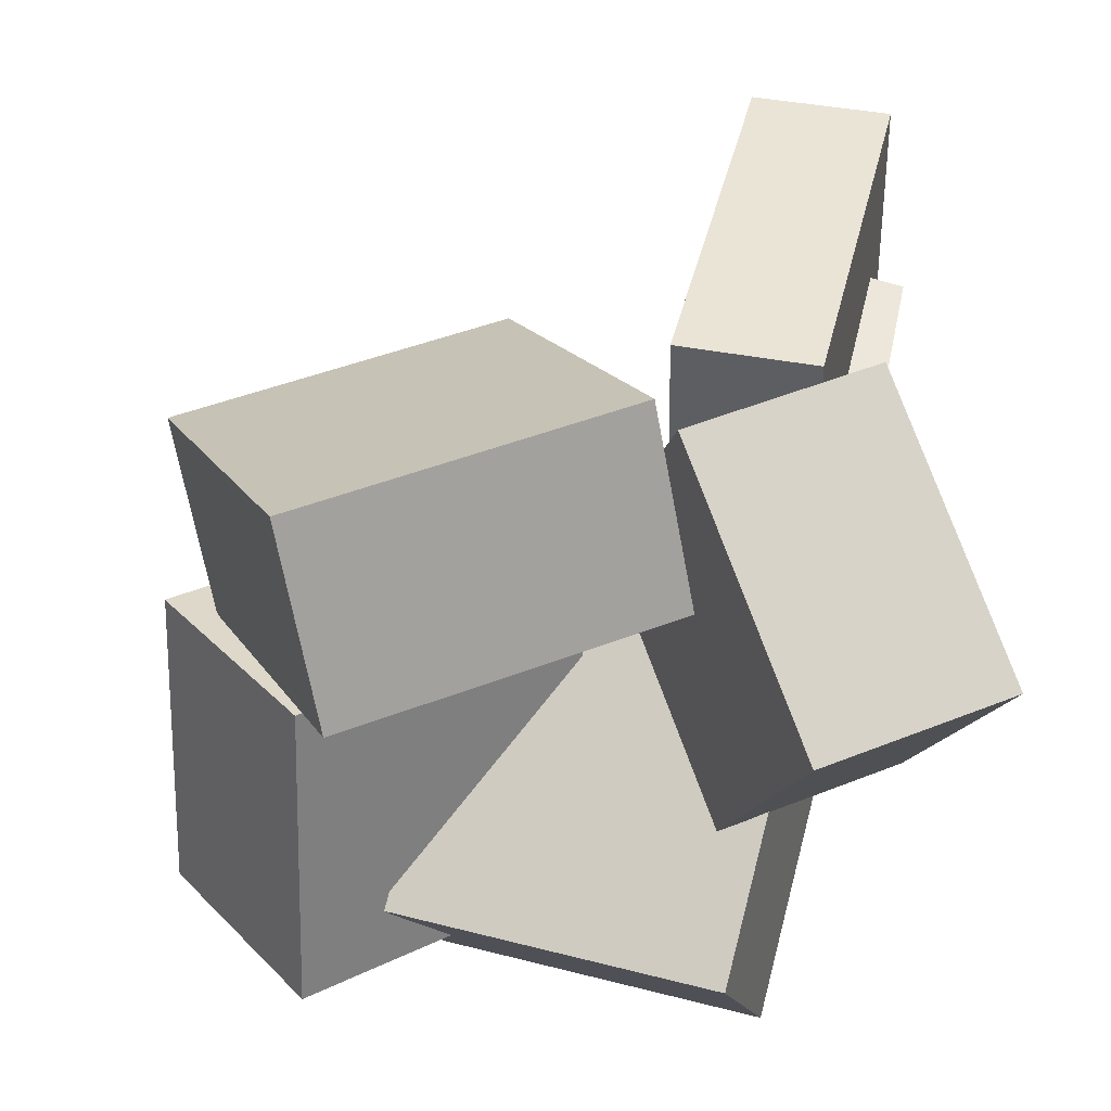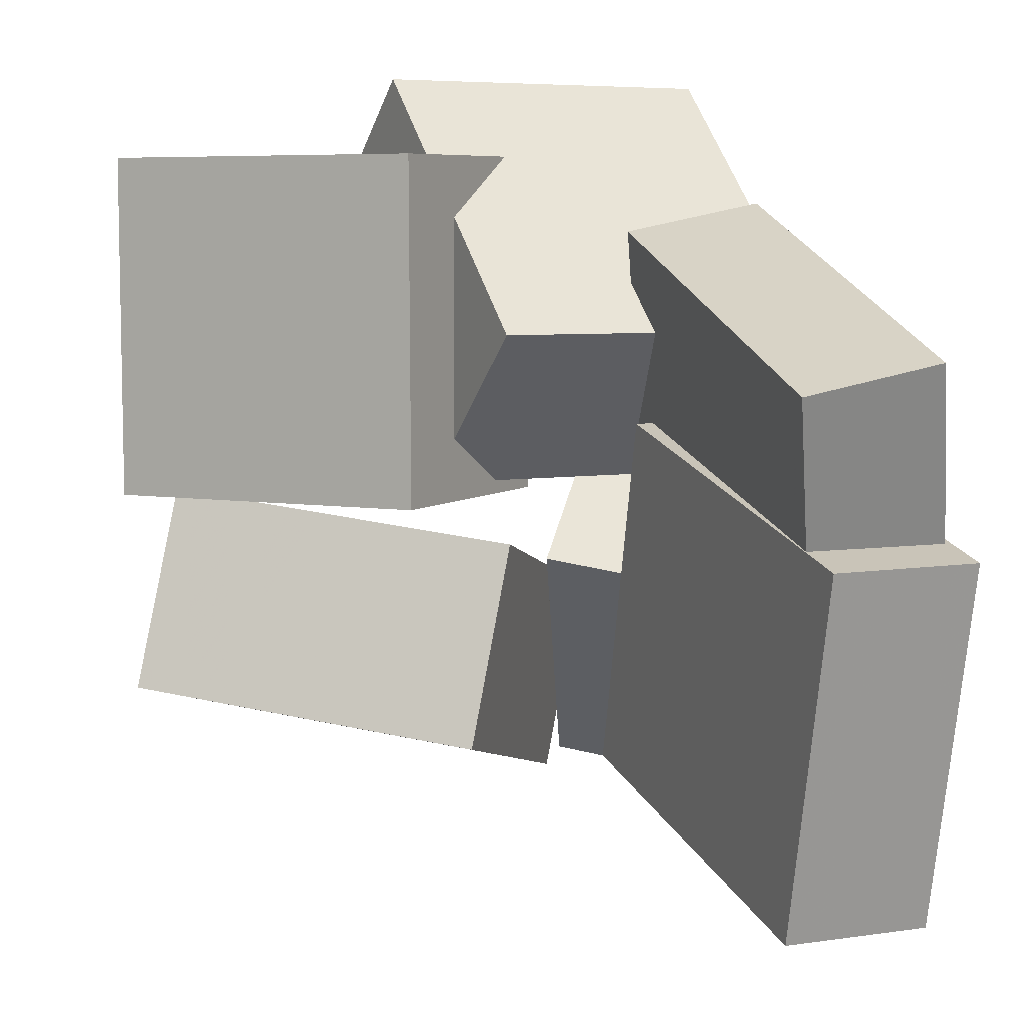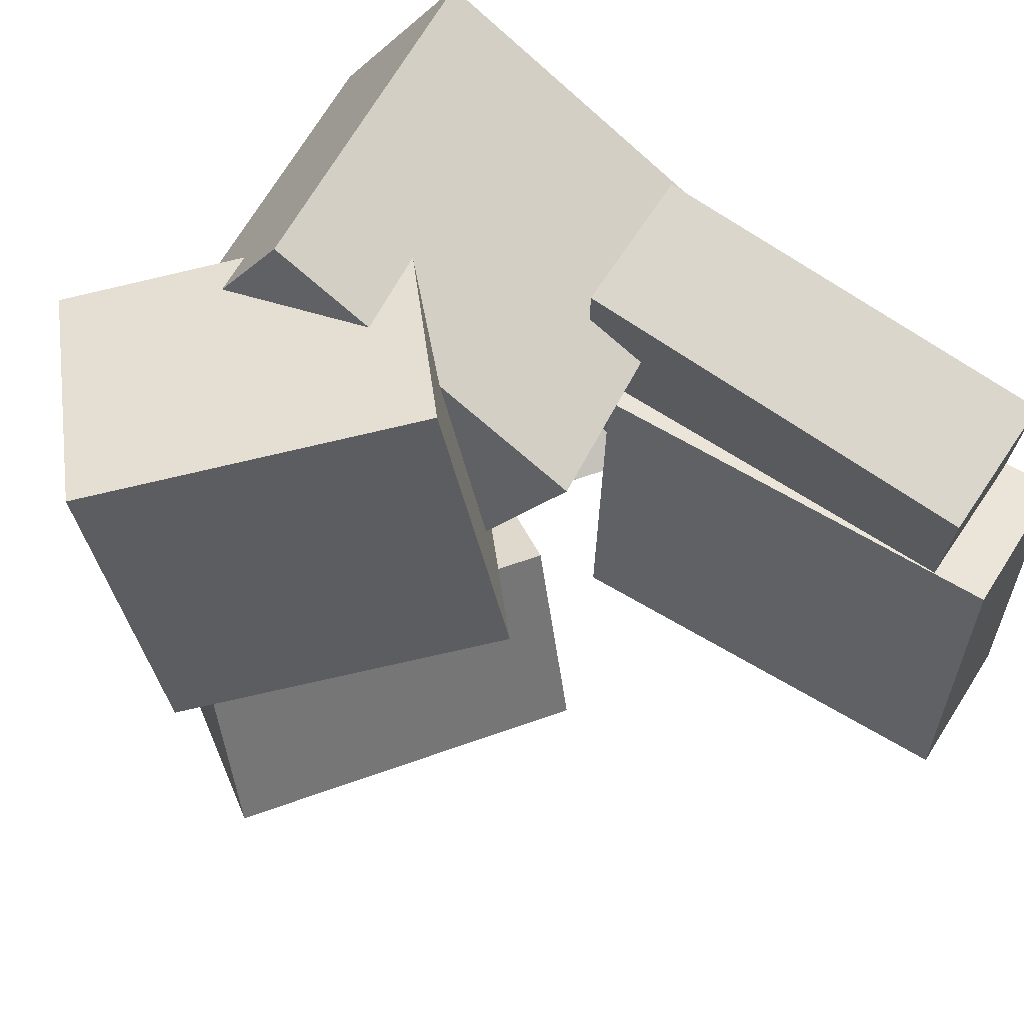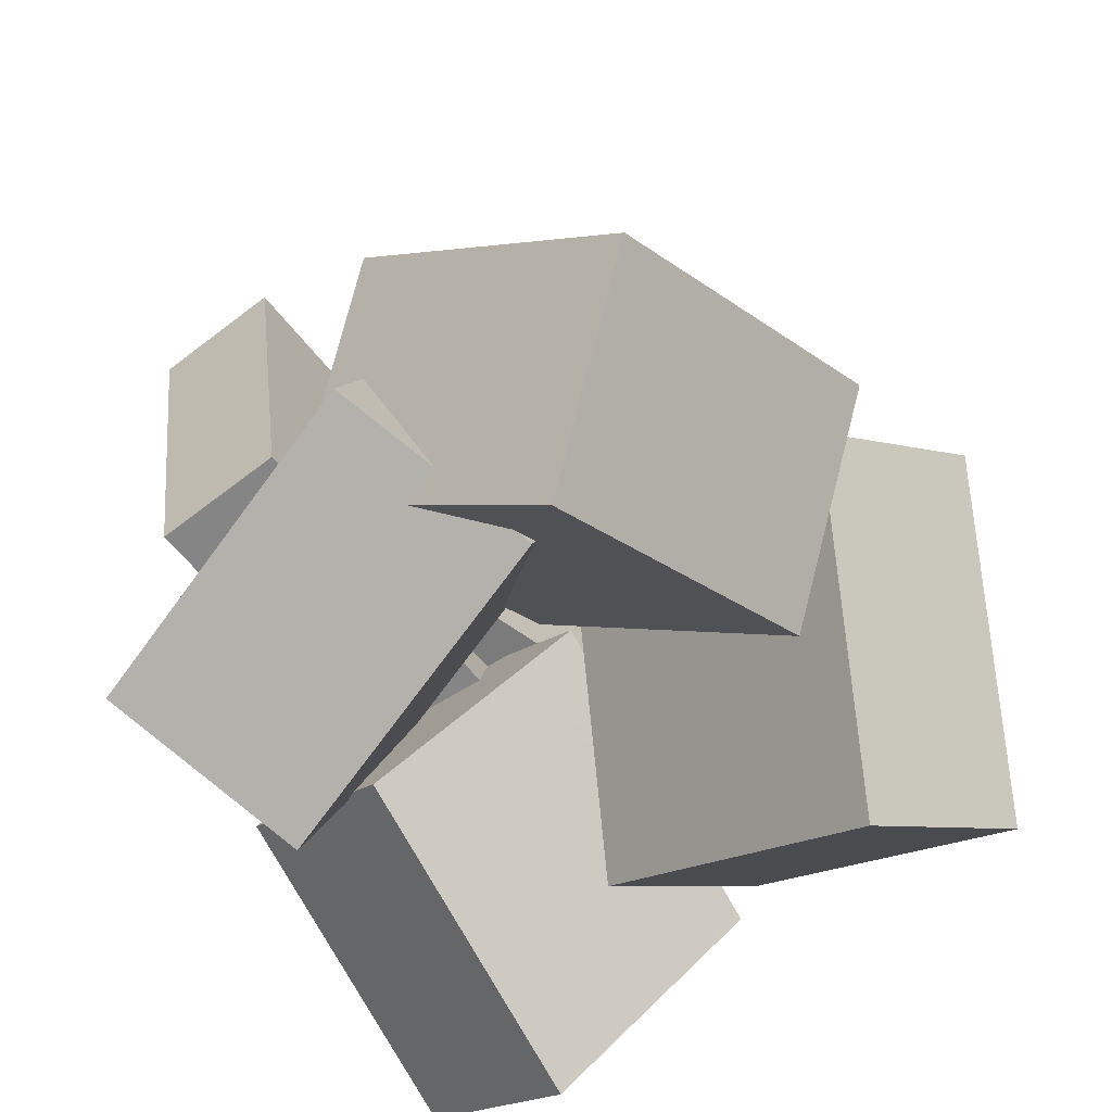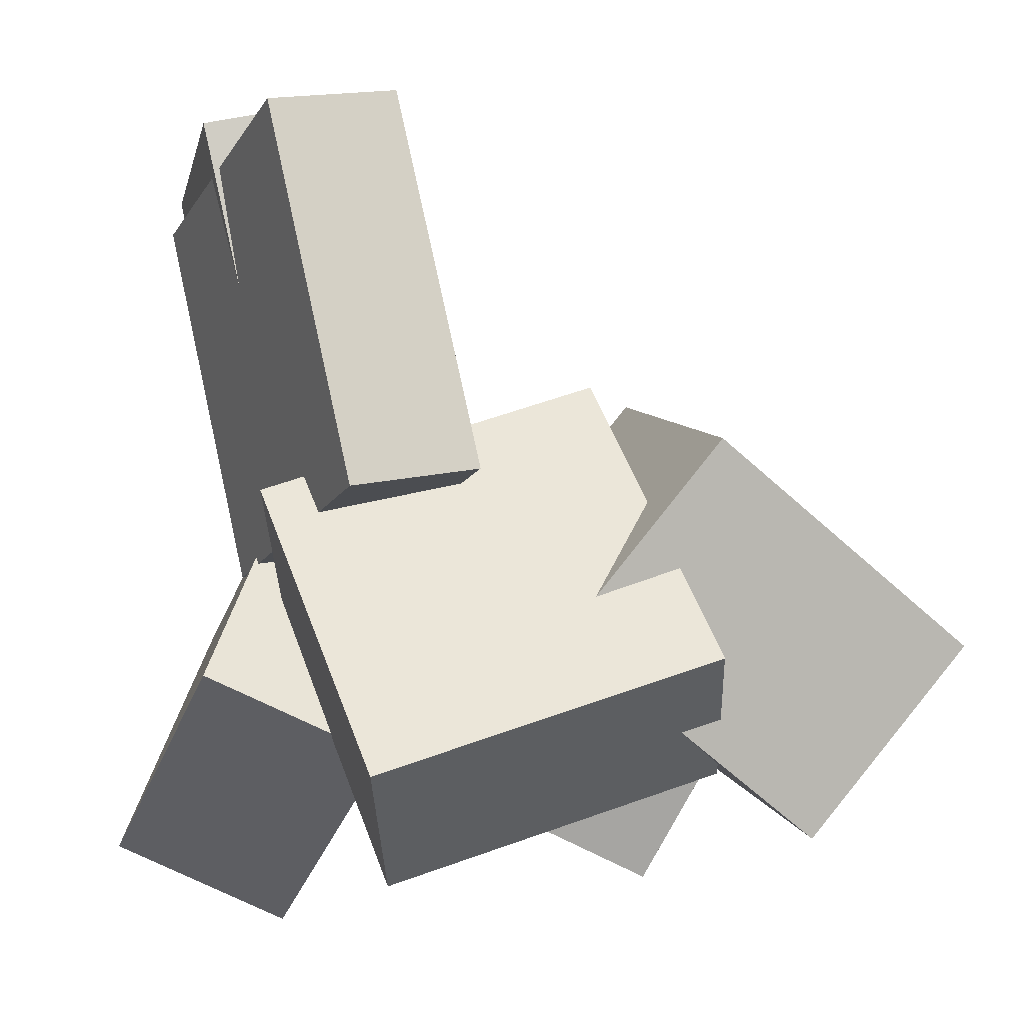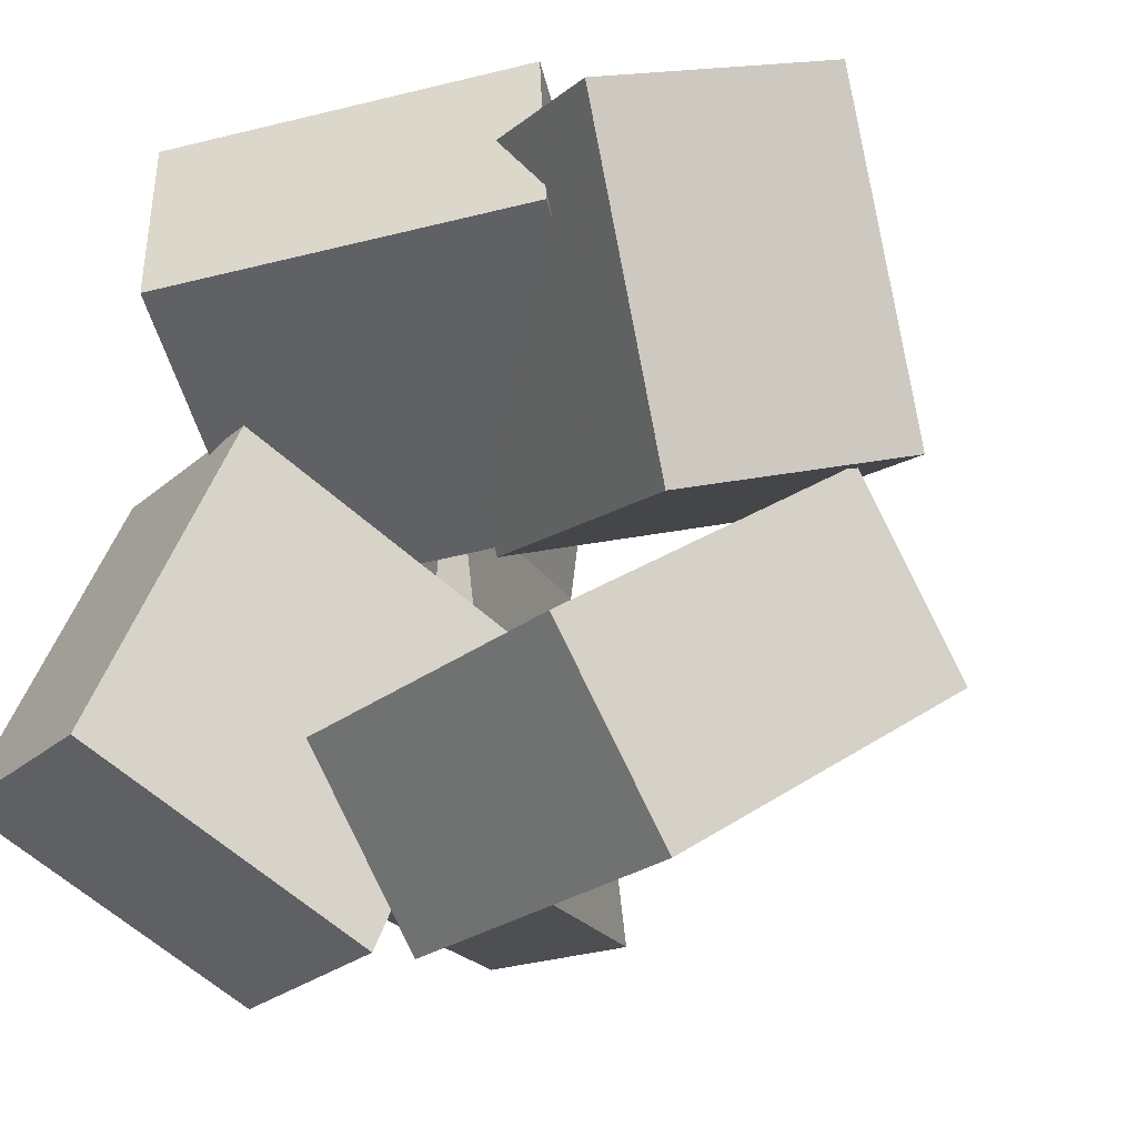
<metadata>
{"format":"obj","ext":"obj","renderer":"f3d","projection":"perspective","resolution":1024,"background":"white","views":[{"elev":-41.6,"azim":176.0,"up":"+Y"},{"elev":24.2,"azim":172.1,"up":"+Z"},{"elev":66.5,"azim":135.7,"up":"+Z"},{"elev":-50.7,"azim":41.7,"up":"+Y"},{"elev":-10.6,"azim":-16.4,"up":"+Y"},{"elev":-19.0,"azim":30.7,"up":"+Z"}]}
</metadata>
<code>
v -0.1396 -0.2753 -0.1768
v -0.2749 -0.2168 -0.1892
v -0.04993 -0.09037 -0.2825
v -0.1853 -0.03188 -0.2949
v -0.1103 -0.1593 0.0511
v -0.2456 -0.1008 0.03871
v -0.02064 0.02568 -0.0546
v -0.156 0.08417 -0.06699
f 1.0 7.0 5.0
f 1.0 3.0 7.0
f 1.0 4.0 3.0
f 1.0 2.0 4.0
f 3.0 8.0 7.0
f 3.0 4.0 8.0
f 5.0 7.0 8.0
f 5.0 8.0 6.0
f 1.0 5.0 6.0
f 1.0 6.0 2.0
f 2.0 6.0 8.0
f 2.0 8.0 4.0
v -0.2593 0.2759 -0.08145
v -0.2345 0.2991 0.1963
v -0.1614 0.2959 -0.09184
v -0.1367 0.3191 0.1859
v -0.1992 -0.008628 -0.06302
v -0.1745 0.01459 0.2148
v -0.1013 0.01135 -0.07341
v -0.0766 0.03457 0.2044
f 9.0 15.0 13.0
f 9.0 11.0 15.0
f 9.0 12.0 11.0
f 9.0 10.0 12.0
f 11.0 16.0 15.0
f 11.0 12.0 16.0
f 13.0 15.0 16.0
f 13.0 16.0 14.0
f 9.0 13.0 14.0
f 9.0 14.0 10.0
f 10.0 14.0 16.0
f 10.0 16.0 12.0
v -0.01198 -0.01186 -0.01108
v -0.02142 -0.08734 0.2252
v 0.09115 0.1275 0.03754
v 0.08171 0.05197 0.2739
v 0.1887 -0.1481 -0.04657
v 0.1793 -0.2235 0.1898
v 0.2919 -0.00875 0.002047
v 0.2824 -0.08423 0.2384
f 17.0 23.0 21.0
f 17.0 19.0 23.0
f 17.0 20.0 19.0
f 17.0 18.0 20.0
f 19.0 24.0 23.0
f 19.0 20.0 24.0
f 21.0 23.0 24.0
f 21.0 24.0 22.0
f 17.0 21.0 22.0
f 17.0 22.0 18.0
f 18.0 22.0 24.0
f 18.0 24.0 20.0
v -0.1739 -0.04075 -0.01867
v -0.1184 -0.2581 0.1065
v -0.22 0.02701 0.1194
v -0.1645 -0.1903 0.2446
v 0.06743 0.04345 0.0206
v 0.1229 -0.1739 0.1458
v 0.02132 0.1112 0.1587
v 0.07679 -0.1061 0.2839
f 25.0 31.0 29.0
f 25.0 27.0 31.0
f 25.0 28.0 27.0
f 25.0 26.0 28.0
f 27.0 32.0 31.0
f 27.0 28.0 32.0
f 29.0 31.0 32.0
f 29.0 32.0 30.0
f 25.0 29.0 30.0
f 25.0 30.0 26.0
f 26.0 30.0 32.0
f 26.0 32.0 28.0
v -0.07291 -0.1334 -0.154
v 0.01503 0.08195 -0.01468
v -0.03551 -0.06477 -0.2837
v 0.05242 0.1506 -0.1444
v 0.1648 -0.2387 -0.1412
v 0.2527 -0.02341 -0.001875
v 0.2022 -0.1701 -0.2709
v 0.2901 0.04521 -0.1316
f 33.0 39.0 37.0
f 33.0 35.0 39.0
f 33.0 36.0 35.0
f 33.0 34.0 36.0
f 35.0 40.0 39.0
f 35.0 36.0 40.0
f 37.0 39.0 40.0
f 37.0 40.0 38.0
f 33.0 37.0 38.0
f 33.0 38.0 34.0
f 34.0 38.0 40.0
f 34.0 40.0 36.0
v -0.2352 0.3402 -0.1998
v -0.2595 0.3224 0.06499
v -0.131 0.3656 -0.1885
v -0.1552 0.3478 0.07623
v -0.1621 0.0459 -0.2128
v -0.1863 0.02812 0.05192
v -0.05785 0.07131 -0.2016
v -0.08206 0.05353 0.06316
f 41.0 47.0 45.0
f 41.0 43.0 47.0
f 41.0 44.0 43.0
f 41.0 42.0 44.0
f 43.0 48.0 47.0
f 43.0 44.0 48.0
f 45.0 47.0 48.0
f 45.0 48.0 46.0
f 41.0 45.0 46.0
f 41.0 46.0 42.0
f 42.0 46.0 48.0
f 42.0 48.0 44.0

</code>
